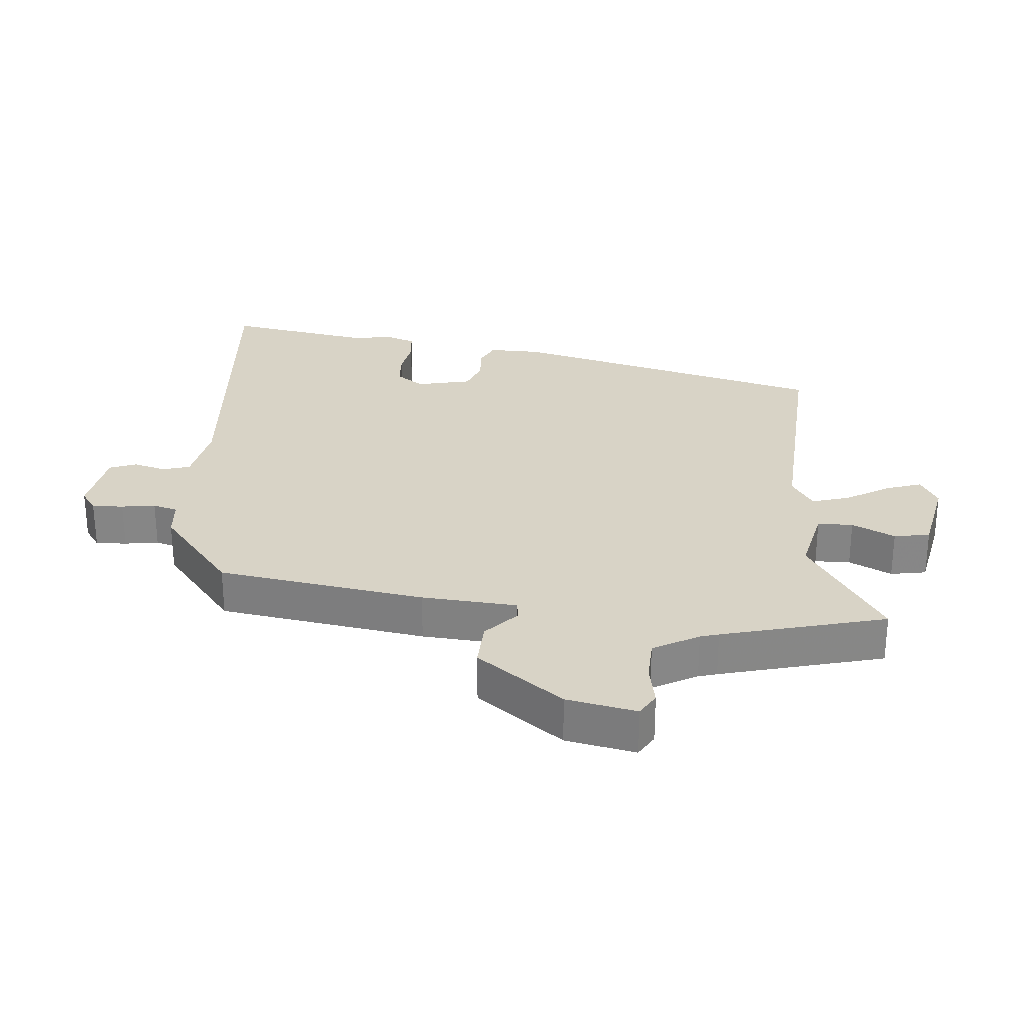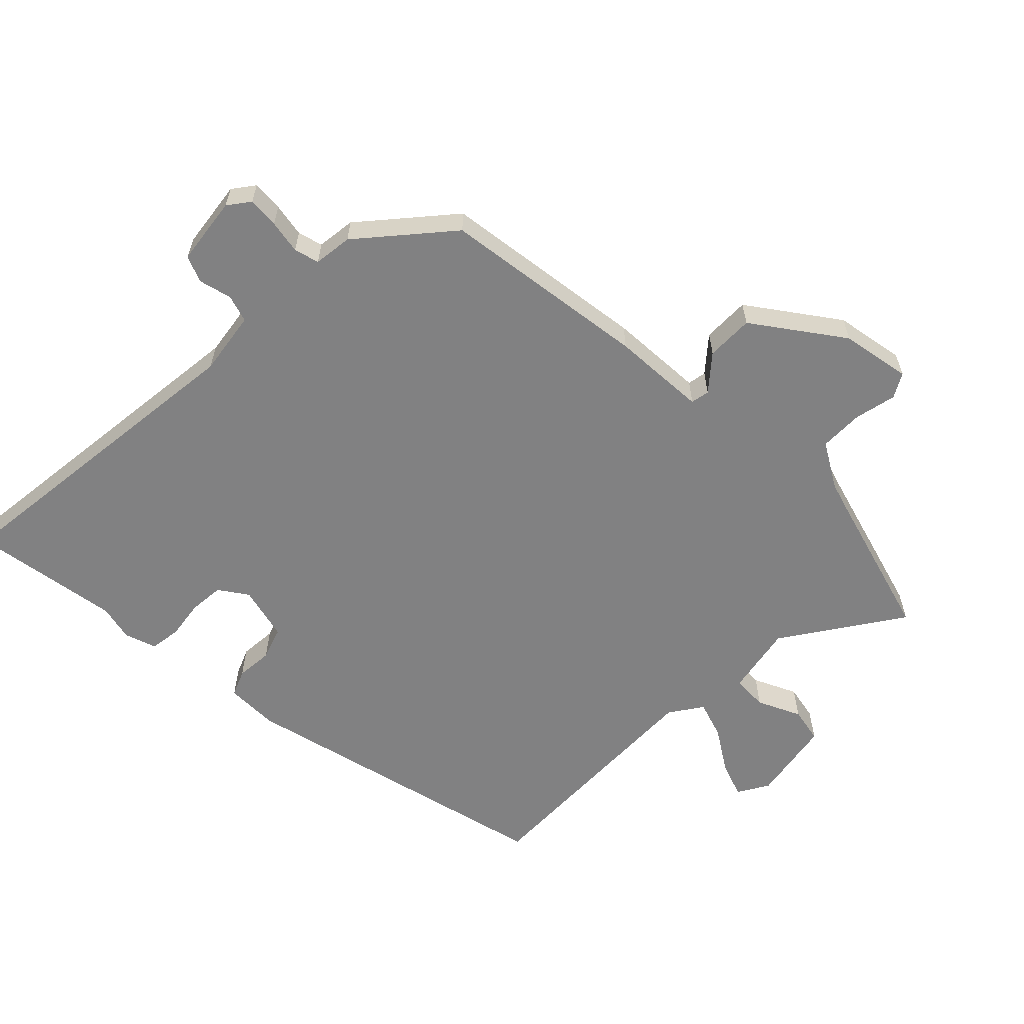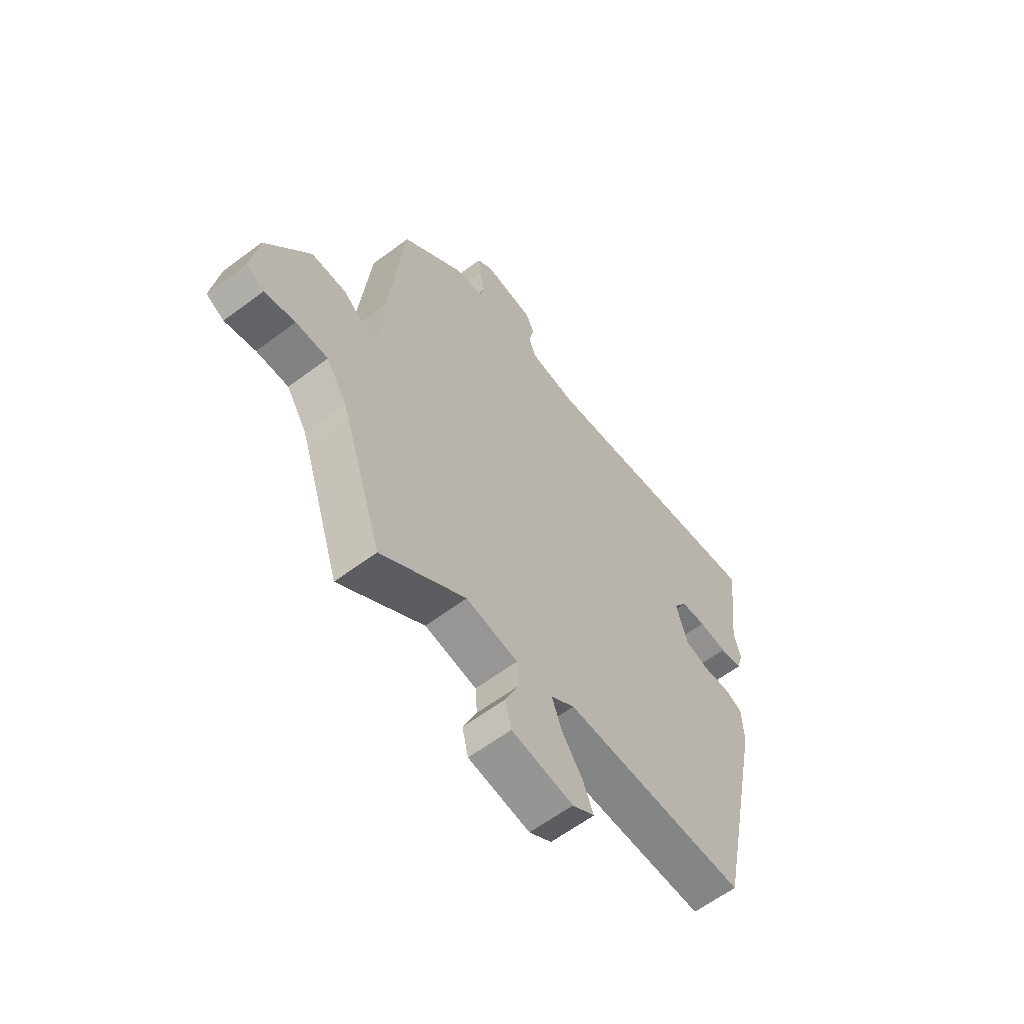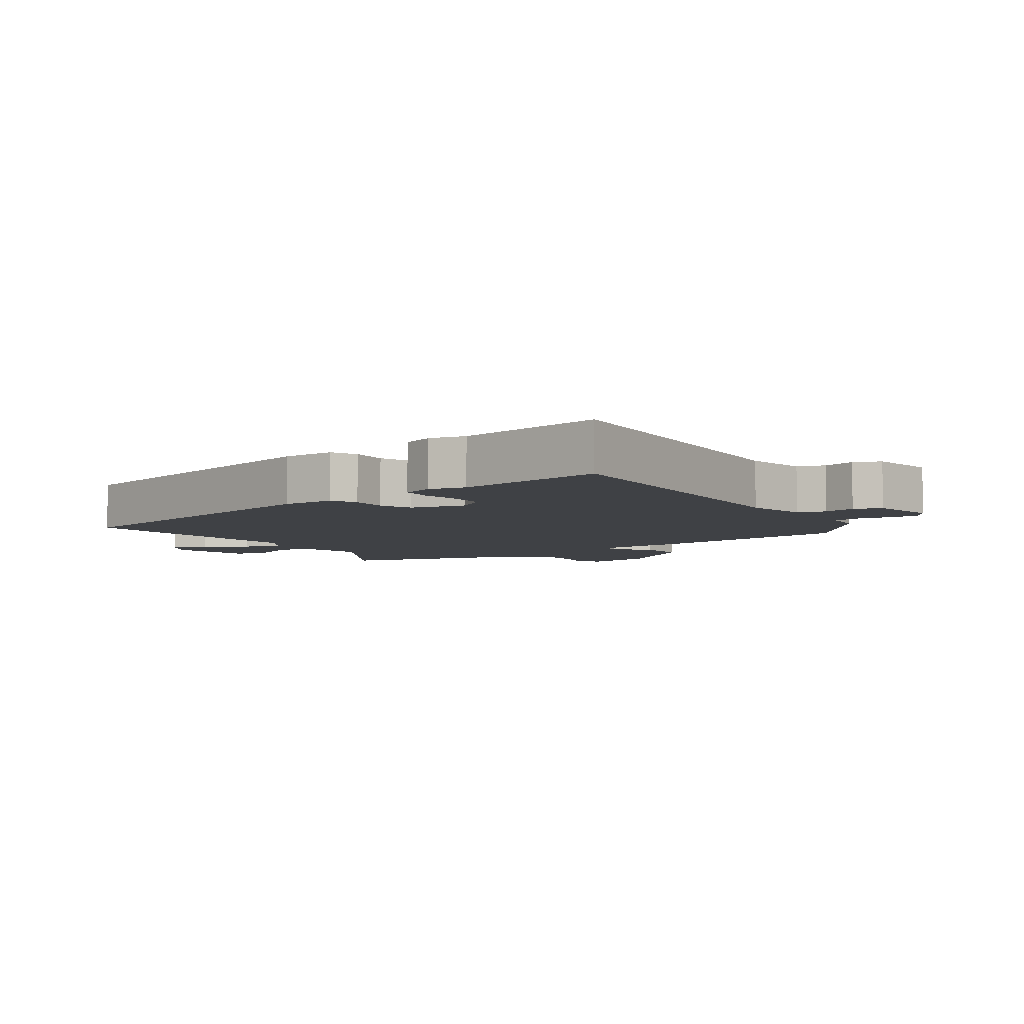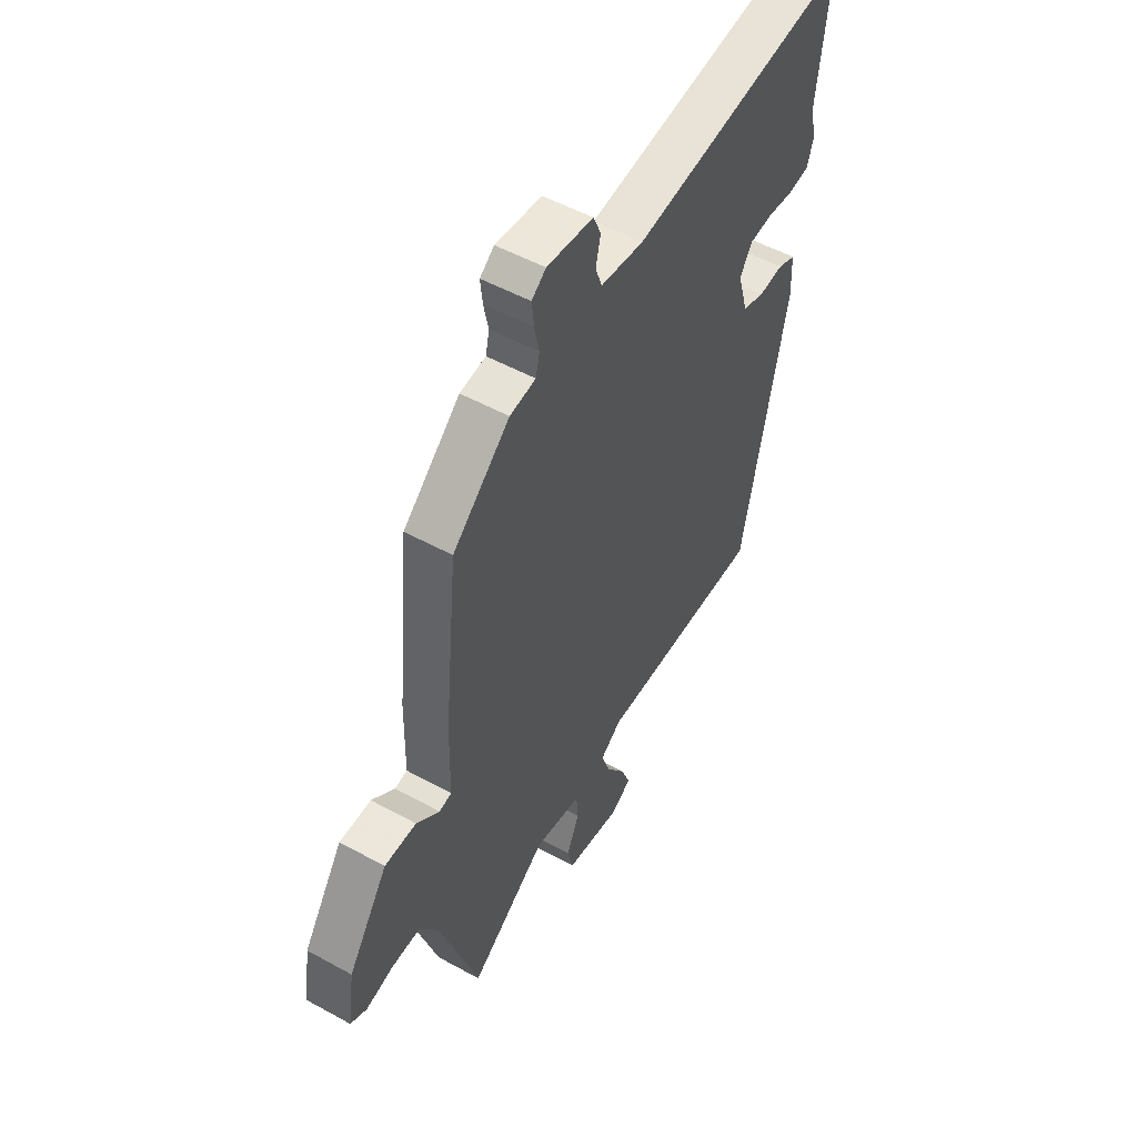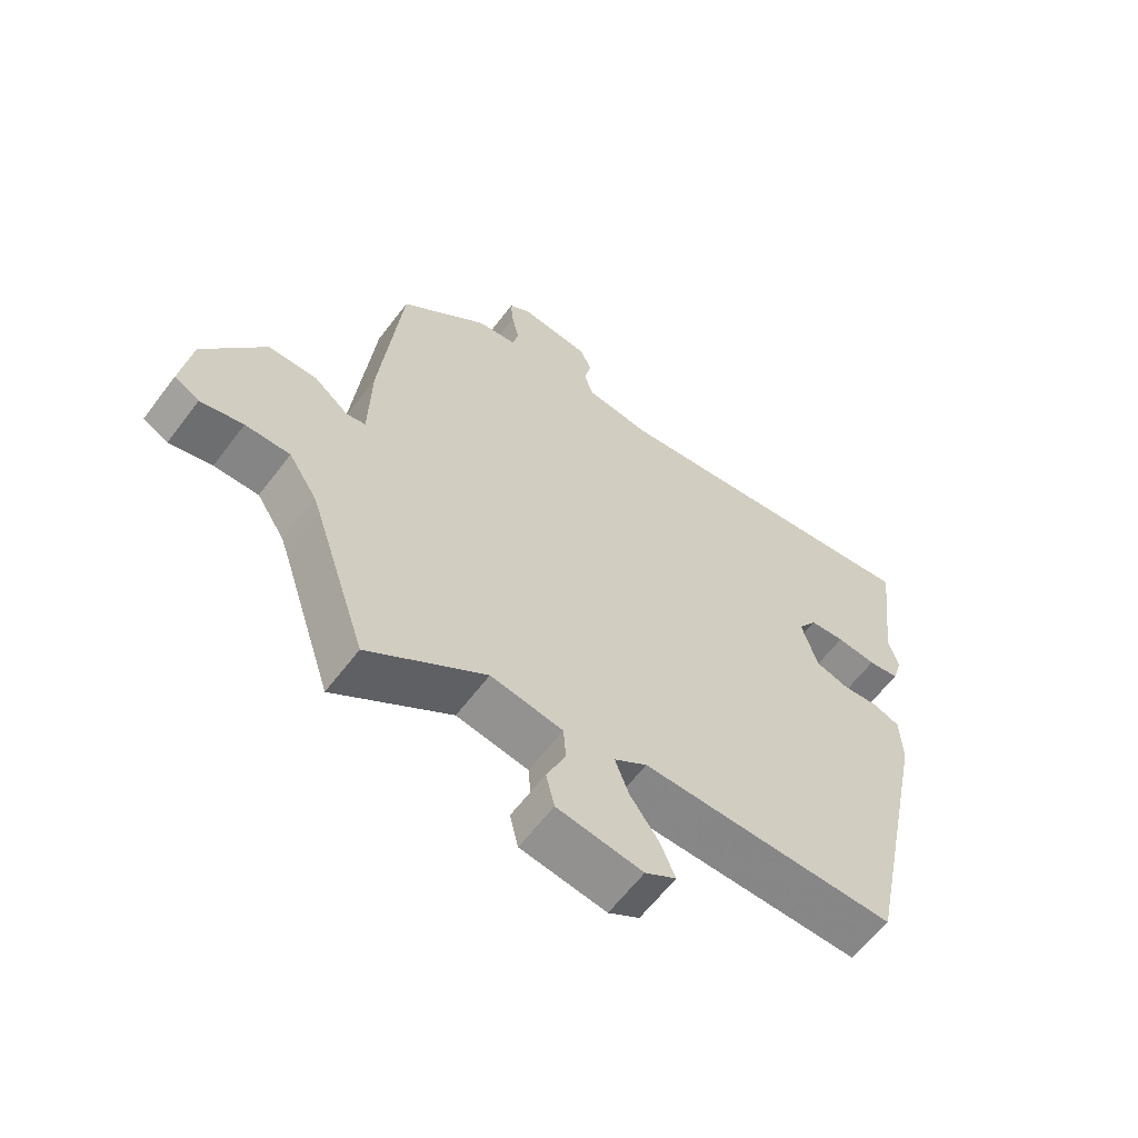
<metadata>
{"format":"obj","ext":"obj","renderer":"f3d","projection":"perspective","resolution":1024,"background":"white","views":[{"elev":28.1,"azim":98.1,"up":"+Y"},{"elev":-60.5,"azim":46.9,"up":"+Y"},{"elev":-61.5,"azim":127.3,"up":"+Z"},{"elev":-5.5,"azim":-52.3,"up":"+Y"},{"elev":52.2,"azim":120.7,"up":"+Z"},{"elev":-62.2,"azim":142.9,"up":"+Z"}]}
</metadata>
<code>
v -0.361 0.07 -0.514
v -0.464 0.07 -0.012
v -0.461 0.07 0.07
v -0.42 0.07 0.086
v -0.363 0.07 0.08
v -0.312 0.07 0.096
v -0.288 0.07 0.18
v -0.317 0.07 0.225
v -0.371 0.07 0.231
v -0.432 0.07 0.224
v -0.48 0.07 0.232
v -0.495 0.07 0.282
v -0.48 0.07 0.337
v -0.508 0.07 0.57
v 0.001 0.07 0.5
v 0.101 0.07 0.512
v 0.116 0.07 0.554
v 0.105 0.07 0.605
v 0.123 0.07 0.646
v 0.23 0.07 0.657
v 0.263 0.07 0.631
v 0.258 0.07 0.583
v 0.247 0.07 0.531
v 0.256 0.07 0.492
v 0.316 0.07 0.483
v 0.449 0.07 0.363
v 0.481 0.07 0.039
v 0.484 0.07 -0.109
v 0.513 0.07 -0.115
v 0.567 0.07 -0.071
v 0.641 0.07 -0.072
v 0.734 0.07 -0.211
v 0.75 0.07 -0.32
v 0.712 0.07 -0.34
v 0.647 0.07 -0.324
v 0.579 0.07 -0.323
v 0.536 0.07 -0.391
v 0.526 0.07 -0.419
v 0.445 0.07 -0.669
v 0.266 0.07 -0.541
v 0.156 0.07 -0.559
v 0.152 0.07 -0.614
v 0.181 0.07 -0.682
v 0.168 0.07 -0.737
v 0.038 0.07 -0.756
v -0.009 0.07 -0.726
v 0.013 0.07 -0.671
v 0.057 0.07 -0.607
v 0.078 0.07 -0.549
v 0.028 0.07 -0.513
v -0.361 0 -0.514
v -0.464 0 -0.012
v -0.461 0 0.07
v -0.42 0 0.086
v -0.363 0 0.08
v -0.312 0 0.096
v -0.288 0 0.18
v -0.317 0 0.225
v -0.371 0 0.231
v -0.432 0 0.224
v -0.48 0 0.232
v -0.495 0 0.282
v -0.48 0 0.337
v -0.508 0 0.57
v 0.001 0 0.5
v 0.101 0 0.512
v 0.116 0 0.554
v 0.105 0 0.605
v 0.123 0 0.646
v 0.23 0 0.657
v 0.263 0 0.631
v 0.258 0 0.583
v 0.247 0 0.531
v 0.256 0 0.492
v 0.316 0 0.483
v 0.449 0 0.363
v 0.481 0 0.039
v 0.484 0 -0.109
v 0.513 0 -0.115
v 0.567 0 -0.071
v 0.641 0 -0.072
v 0.734 0 -0.211
v 0.75 0 -0.32
v 0.712 0 -0.34
v 0.647 0 -0.324
v 0.579 0 -0.323
v 0.536 0 -0.391
v 0.526 0 -0.419
v 0.445 0 -0.669
v 0.266 0 -0.541
v 0.156 0 -0.559
v 0.152 0 -0.614
v 0.181 0 -0.682
v 0.168 0 -0.737
v 0.038 0 -0.756
v -0.009 0 -0.726
v 0.013 0 -0.671
v 0.057 0 -0.607
v 0.078 0 -0.549
v 0.028 0 -0.513
f 45 46 47 48
f 45 48 49
f 42 43 44 45
f 41 42 45 49
f 40 41 49 50
f 38 39 40
f 37 38 40 50
f 32 33 34 35
f 32 35 36
f 29 30 31 32
f 28 29 32 36
f 25 26 27 28
f 24 25 28
f 20 21 22 23
f 18 19 20 23
f 17 18 23 24
f 16 17 24 28
f 13 14 15
f 9 10 11 12
f 8 9 12 13
f 2 3 4 5
f 2 5 6
f 1 2 6
f 50 1 6 7
f 36 37 50 7
f 8 13 15 16
f 16 28 36
f 7 8 16 36
f 98 97 96 95
f 99 98 95
f 95 94 93 92
f 99 95 92 91
f 100 99 91 90
f 90 89 88
f 100 90 88 87
f 85 84 83 82
f 86 85 82
f 82 81 80 79
f 86 82 79 78
f 78 77 76 75
f 78 75 74
f 73 72 71 70
f 73 70 69 68
f 74 73 68 67
f 78 74 67 66
f 65 64 63
f 62 61 60 59
f 63 62 59 58
f 55 54 53 52
f 56 55 52
f 56 52 51
f 57 56 51 100
f 57 100 87 86
f 66 65 63 58
f 86 78 66
f 86 66 58 57
f 1 51 52 2
f 2 52 53 3
f 3 53 54 4
f 4 54 55 5
f 5 55 56 6
f 6 56 57 7
f 7 57 58 8
f 8 58 59 9
f 9 59 60 10
f 10 60 61 11
f 11 61 62 12
f 12 62 63 13
f 13 63 64 14
f 14 64 65 15
f 15 65 66 16
f 16 66 67 17
f 17 67 68 18
f 18 68 69 19
f 19 69 70 20
f 20 70 71 21
f 21 71 72 22
f 22 72 73 23
f 23 73 74 24
f 24 74 75 25
f 25 75 76 26
f 26 76 77 27
f 27 77 78 28
f 28 78 79 29
f 29 79 80 30
f 30 80 81 31
f 31 81 82 32
f 32 82 83 33
f 33 83 84 34
f 34 84 85 35
f 35 85 86 36
f 36 86 87 37
f 37 87 88 38
f 38 88 89 39
f 39 89 90 40
f 40 90 91 41
f 41 91 92 42
f 42 92 93 43
f 43 93 94 44
f 44 94 95 45
f 45 95 96 46
f 46 96 97 47
f 47 97 98 48
f 48 98 99 49
f 49 99 100 50
f 50 100 51 1

</code>
